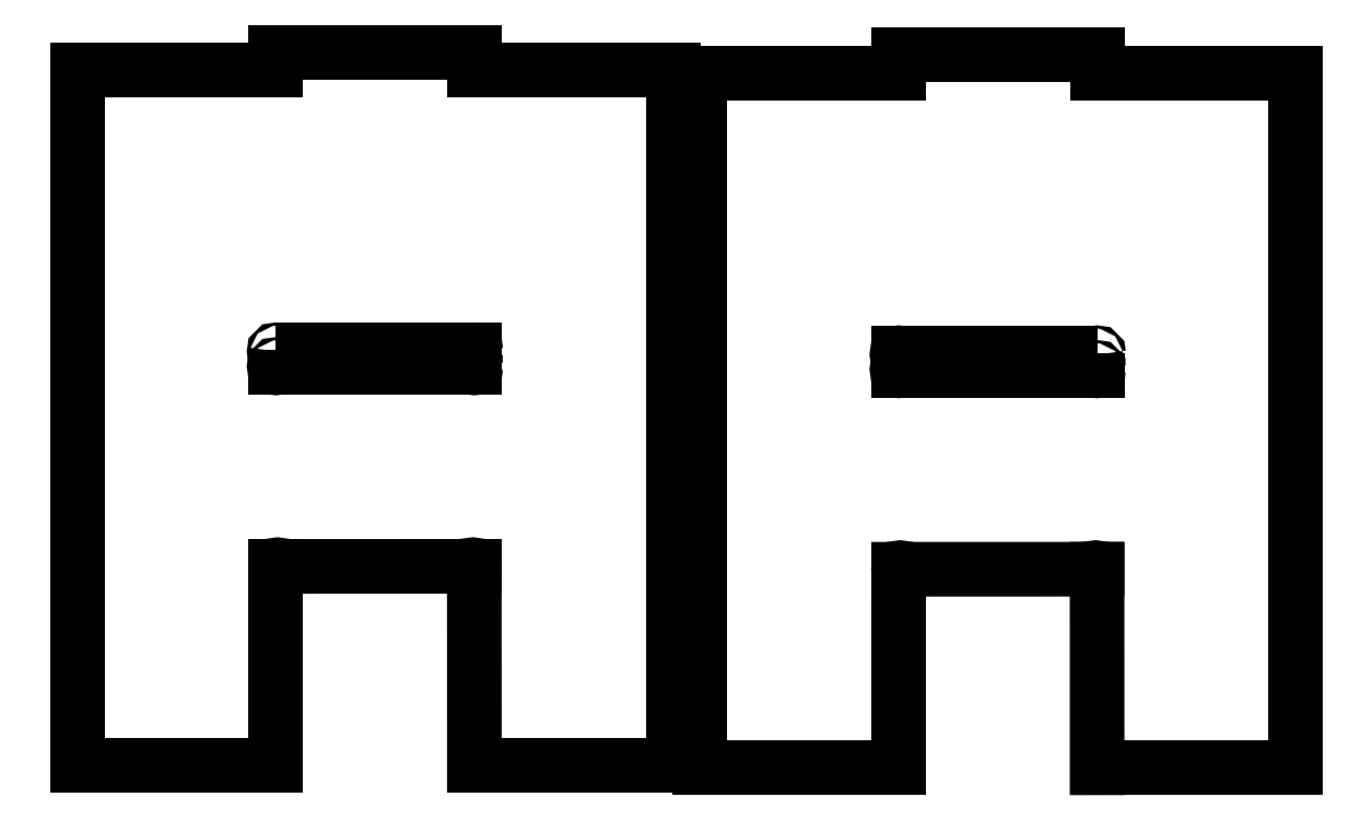
<metadata>
{"format":"dxf","ext":"dxf","renderer":"ezdxf+matplotlib","layout":"modelspace","background":"white","min_lineweight":24,"dpi":150}
</metadata>
<code>
0
SECTION
2
ENTITIES
0
LINE
8
0
10
-1225
20
702.2
30
0
11
-1225
21
2.208
31
0
0
LINE
8
0
10
-624.9
20
2.208
30
0
11
-624.9
21
702.2
31
0
0
LINE
8
0
10
-624.9
20
702.2
30
0
11
-824.9
21
702.2
31
0
0
LINE
8
0
10
-824.9
20
702.2
30
0
11
-824.9
21
720.2
31
0
0
LINE
8
0
10
-824.9
20
720.2
30
0
11
-1025
21
720.2
31
0
0
LINE
8
0
10
-1025
20
720.2
30
0
11
-1025
21
702.2
31
0
0
LINE
8
0
10
-1025
20
702.2
30
0
11
-1225
21
702.2
31
0
0
LINE
8
0
10
-1225
20
2.208
30
0
11
-1025
21
2.208
31
0
0
LINE
8
0
10
-824.9
20
2.208
30
0
11
-624.9
21
2.208
31
0
0
LINE
8
0
10
-1025
20
2.208
30
0
11
-1025
21
202.2
31
0
0
LINE
8
0
10
-824.9
20
2.208
30
0
11
-825
21
202.3
31
0
0
LINE
8
0
10
-1025
20
202.2
30
0
11
-825
21
202.3
31
0
0
LWPOLYLINE
8
0
90
4
70
1
43
0
10
-1025
20
420.2
10
-1025
20
402.2
10
-824.9
20
402.2
10
-824.9
20
420.2
0
CIRCLE
8
0
10
-824.9
20
418.6
30
0
40
1.588
0
CIRCLE
8
0
10
-825
20
403.8
30
0
40
1.588
0
CIRCLE
8
0
10
-1025
20
418.6
30
0
40
1.588
0
CIRCLE
8
0
10
-1025
20
403.8
30
0
40
1.588
0
CIRCLE
8
0
10
-1023
20
202.2
30
0
40
1.588
0
CIRCLE
8
0
10
-826.6
20
202.3
30
0
40
1.588
0
CIRCLE
8
0
10
-197.6
20
400.9
30
0
40
1.588
0
LINE
8
0
10
-397.5
20
699.3
30
0
11
-597.5
21
699.3
31
0
0
LINE
8
0
10
-197.5
20
699.3
30
0
11
-197.5
21
717.3
31
0
0
CIRCLE
8
0
10
-397.5
20
415.7
30
0
40
1.588
0
CIRCLE
8
0
10
-397.5
20
400.9
30
0
40
1.588
0
LWPOLYLINE
8
0
90
4
70
1
43
0
10
-197.5
20
417.3
10
-397.5
20
417.3
10
-397.5
20
399.3
10
-197.5
20
399.3
0
LINE
8
0
10
-197.5
20
717.3
30
0
11
-397.5
21
717.3
31
0
0
CIRCLE
8
0
10
-395.9
20
199.3
30
0
40
1.588
0
CIRCLE
8
0
10
-199.2
20
199.4
30
0
40
1.588
0
CIRCLE
8
0
10
-197.5
20
415.7
30
0
40
1.588
0
LINE
8
0
10
-397.5
20
717.3
30
0
11
-397.5
21
699.3
31
0
0
LINE
8
0
10
-397.5
20
-0.683
30
0
11
-397.5
21
199.3
31
0
0
LINE
8
0
10
-197.5
20
-0.683
30
0
11
2.464
21
-0.683
31
0
0
LINE
8
0
10
-597.5
20
-0.683
30
0
11
-397.5
21
-0.683
31
0
0
LINE
8
0
10
-597.5
20
699.3
30
0
11
-597.5
21
-0.683
31
0
0
LINE
8
0
10
-397.5
20
199.3
30
0
11
-197.6
21
199.4
31
0
0
LINE
8
0
10
2.464
20
-0.683
30
0
11
2.464
21
699.3
31
0
0
LINE
8
0
10
2.464
20
699.3
30
0
11
-197.5
21
699.3
31
0
0
LINE
8
0
10
-197.5
20
-0.683
30
0
11
-197.6
21
199.4
31
0
0
ENDSEC
0
EOF

</code>
